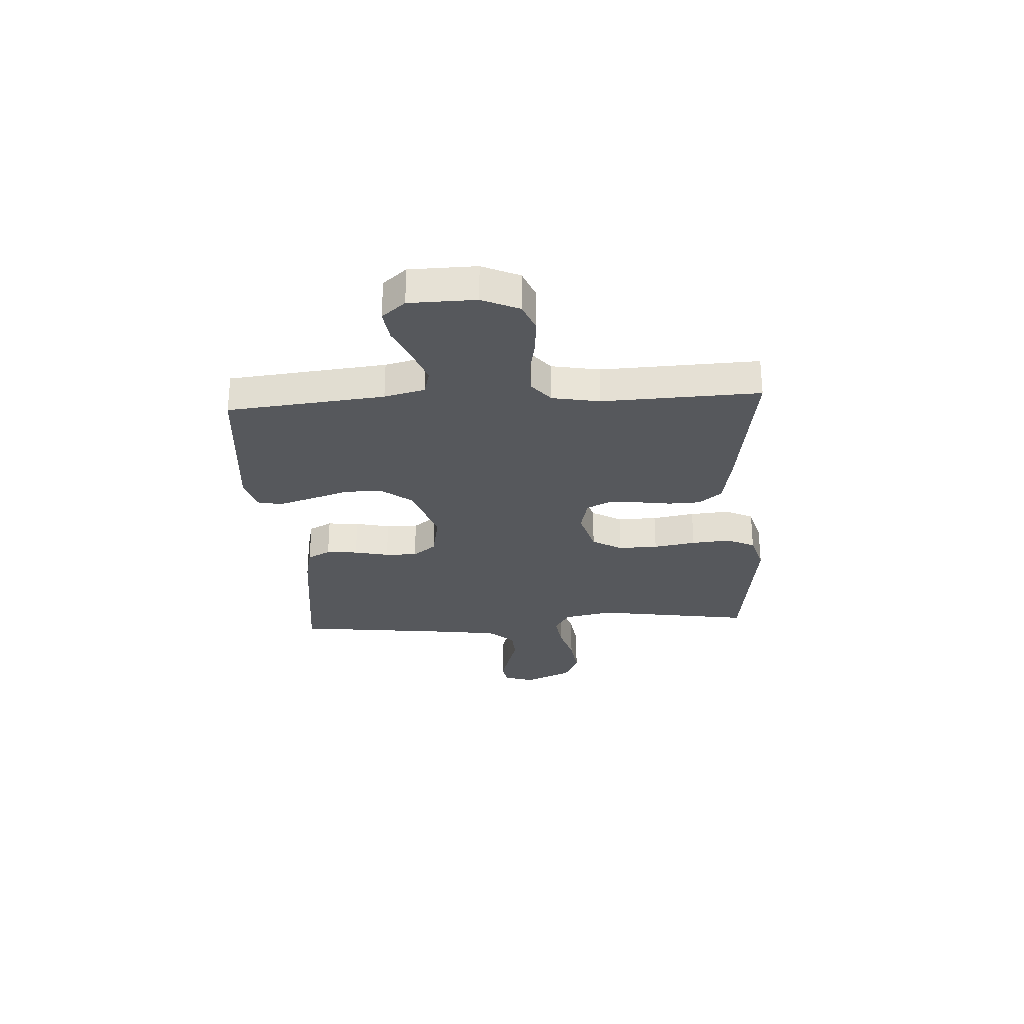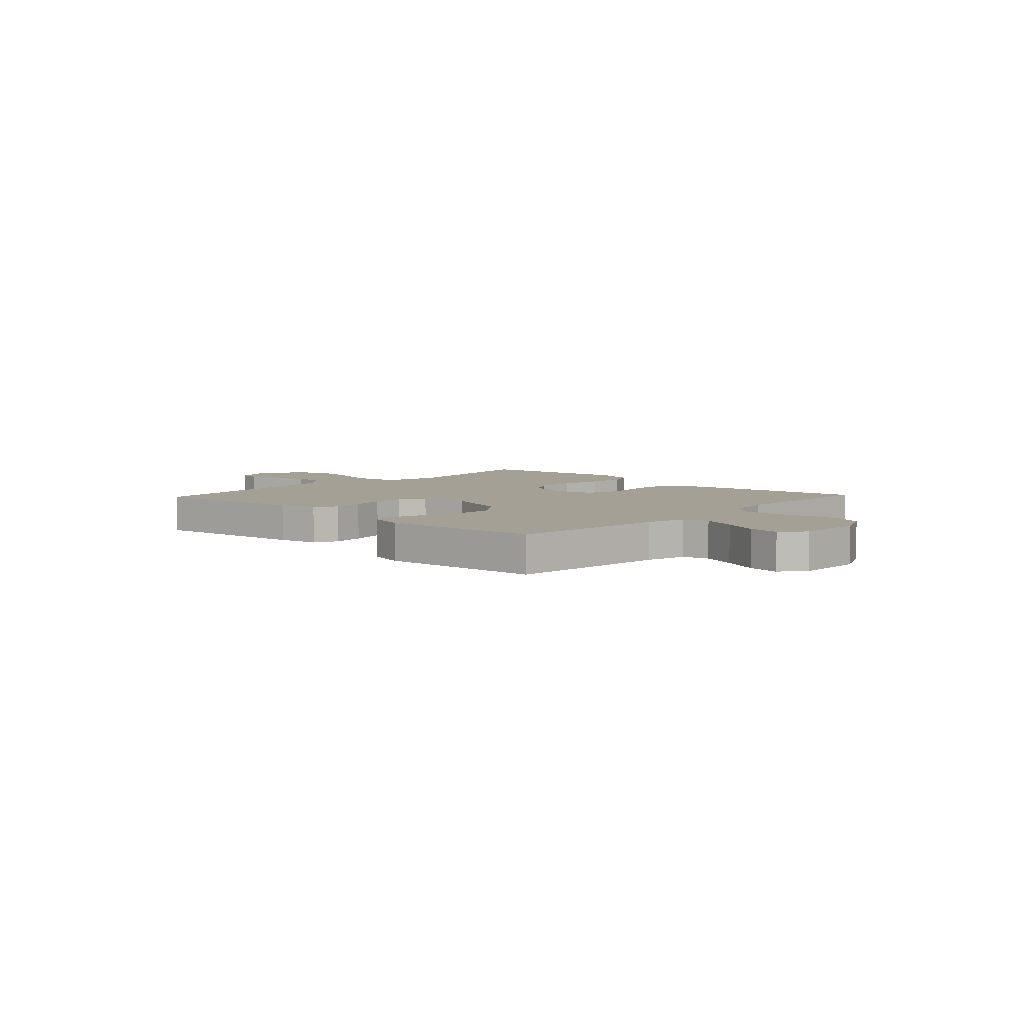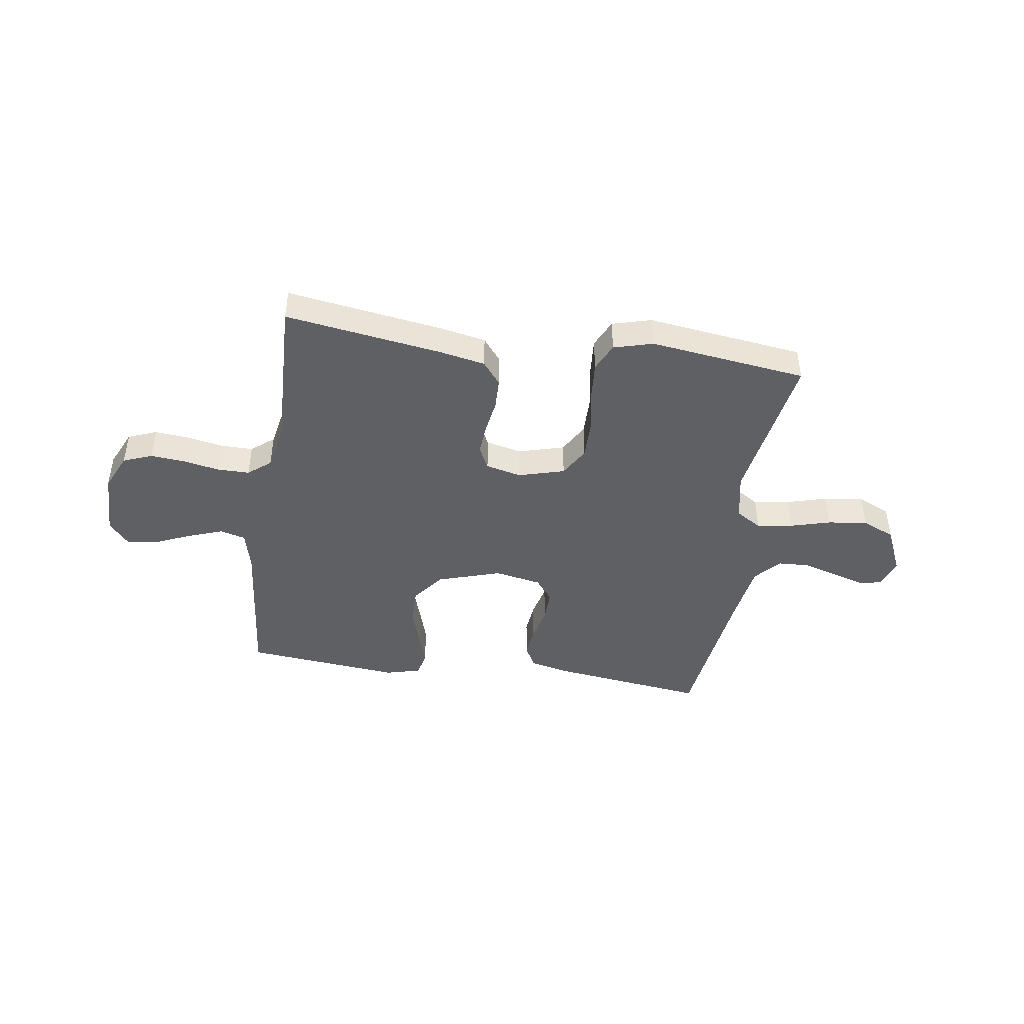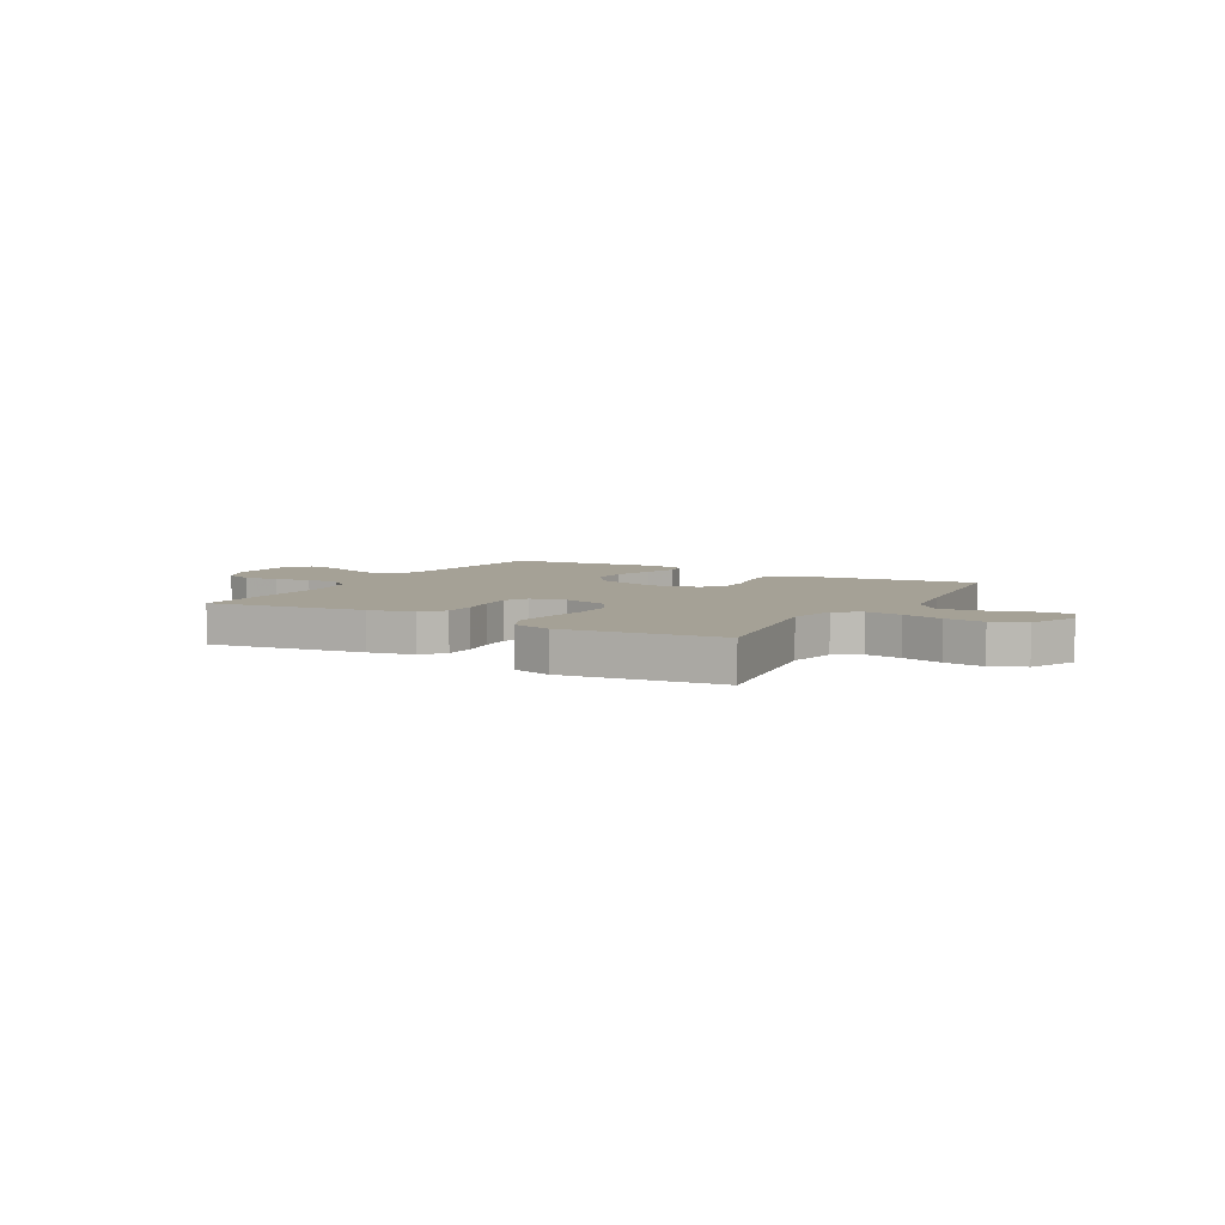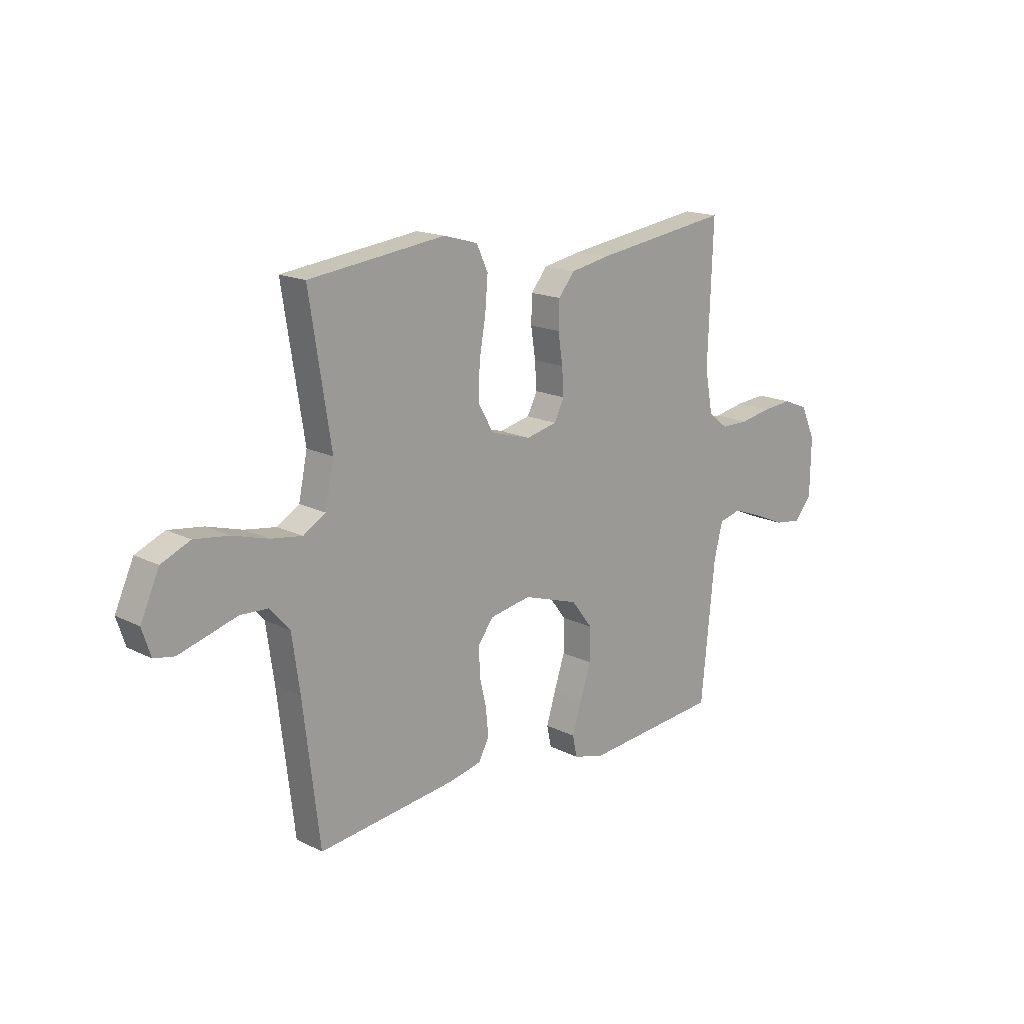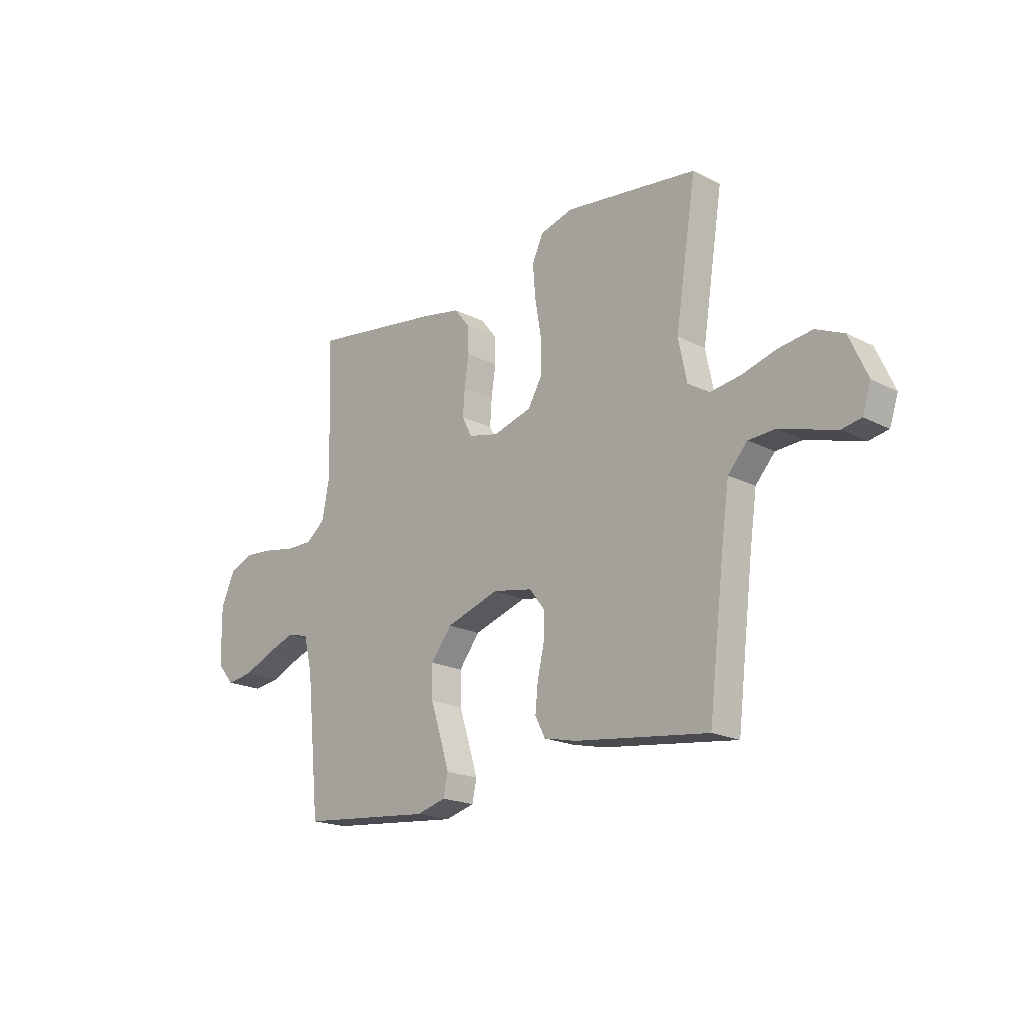
<metadata>
{"format":"obj","ext":"obj","renderer":"f3d","projection":"perspective","resolution":1024,"background":"white","views":[{"elev":-27.9,"azim":-86.5,"up":"+Y"},{"elev":5.9,"azim":-136.8,"up":"+Y"},{"elev":-44.0,"azim":-8.6,"up":"+Y"},{"elev":6.1,"azim":29.7,"up":"+Y"},{"elev":16.5,"azim":135.8,"up":"+Z"},{"elev":-19.4,"azim":46.3,"up":"+Z"}]}
</metadata>
<code>
v -0.5 0.07 0.5
v -0.2 0.07 0.456
v -0.113 0.07 0.439
v -0.078 0.07 0.395
v -0.076 0.07 0.335
v -0.086 0.07 0.269
v -0.09 0.07 0.21
v -0.068 0.07 0.166
v 0 0.07 0.15
v 0.088 0.07 0.175
v 0.121 0.07 0.232
v 0.12 0.07 0.308
v 0.106 0.07 0.389
v 0.1 0.07 0.463
v 0.125 0.07 0.517
v 0.2 0.07 0.538
v 0.5 0.07 0.5
v 0.453 0.07 0.2
v 0.472 0.07 0.107
v 0.521 0.07 0.077
v 0.59 0.07 0.087
v 0.667 0.07 0.109
v 0.743 0.07 0.119
v 0.806 0.07 0.091
v 0.847 0.07 0
v 0.828 0.07 -0.058
v 0.784 0.07 -0.066
v 0.723 0.07 -0.048
v 0.657 0.07 -0.028
v 0.597 0.07 -0.031
v 0.553 0.07 -0.08
v 0.536 0.07 -0.2
v 0.5 0.07 -0.5
v 0.2 0.07 -0.462
v 0.125 0.07 -0.445
v 0.102 0.07 -0.401
v 0.108 0.07 -0.341
v 0.123 0.07 -0.275
v 0.124 0.07 -0.214
v 0.09 0.07 -0.17
v 0 0.07 -0.153
v -0.121 0.07 -0.192
v -0.168 0.07 -0.253
v -0.167 0.07 -0.325
v -0.143 0.07 -0.399
v -0.123 0.07 -0.464
v -0.133 0.07 -0.511
v -0.2 0.07 -0.529
v -0.5 0.07 -0.5
v -0.53 0.07 -0.2
v -0.549 0.07 -0.123
v -0.598 0.07 -0.11
v -0.664 0.07 -0.134
v -0.733 0.07 -0.164
v -0.793 0.07 -0.172
v -0.831 0.07 -0.127
v -0.833 0.07 0
v -0.801 0.07 0.071
v -0.746 0.07 0.093
v -0.679 0.07 0.087
v -0.611 0.07 0.074
v -0.549 0.07 0.074
v -0.506 0.07 0.109
v -0.489 0.07 0.2
v -0.5 0 0.5
v -0.2 0 0.456
v -0.113 0 0.439
v -0.078 0 0.395
v -0.076 0 0.335
v -0.086 0 0.269
v -0.09 0 0.21
v -0.068 0 0.166
v 0 0 0.15
v 0.088 0 0.175
v 0.121 0 0.232
v 0.12 0 0.308
v 0.106 0 0.389
v 0.1 0 0.463
v 0.125 0 0.517
v 0.2 0 0.538
v 0.5 0 0.5
v 0.453 0 0.2
v 0.472 0 0.107
v 0.521 0 0.077
v 0.59 0 0.087
v 0.667 0 0.109
v 0.743 0 0.119
v 0.806 0 0.091
v 0.847 0 0
v 0.828 0 -0.058
v 0.784 0 -0.066
v 0.723 0 -0.048
v 0.657 0 -0.028
v 0.597 0 -0.031
v 0.553 0 -0.08
v 0.536 0 -0.2
v 0.5 0 -0.5
v 0.2 0 -0.462
v 0.125 0 -0.445
v 0.102 0 -0.401
v 0.108 0 -0.341
v 0.123 0 -0.275
v 0.124 0 -0.214
v 0.09 0 -0.17
v 0 0 -0.153
v -0.121 0 -0.192
v -0.168 0 -0.253
v -0.167 0 -0.325
v -0.143 0 -0.399
v -0.123 0 -0.464
v -0.133 0 -0.511
v -0.2 0 -0.529
v -0.5 0 -0.5
v -0.53 0 -0.2
v -0.549 0 -0.123
v -0.598 0 -0.11
v -0.664 0 -0.134
v -0.733 0 -0.164
v -0.793 0 -0.172
v -0.831 0 -0.127
v -0.833 0 0
v -0.801 0 0.071
v -0.746 0 0.093
v -0.679 0 0.087
v -0.611 0 0.074
v -0.549 0 0.074
v -0.506 0 0.109
v -0.489 0 0.2
f 59 60 61
f 58 59 61
f 57 58 61
f 56 57 61
f 55 56 61
f 54 55 61
f 53 54 61
f 52 53 61 62
f 51 52 62 63
f 48 49 50
f 47 48 50
f 46 47 50
f 45 46 50
f 44 45 50
f 51 63 64
f 50 51 64
f 44 50 64
f 43 44 64
f 36 37 38
f 35 36 38
f 34 35 38
f 33 34 38
f 32 33 38
f 31 32 38 39
f 30 31 39 40
f 27 28 29
f 26 27 29
f 25 26 29
f 24 25 29
f 23 24 29
f 22 23 29
f 21 22 29
f 20 21 29 30
f 30 40 41
f 20 30 41
f 19 20 41
f 16 17 18
f 15 16 18
f 14 15 18
f 13 14 18
f 12 13 18
f 11 12 18 19
f 4 5 6
f 3 4 6
f 2 3 6
f 1 2 6
f 64 1 6
f 43 64 6
f 42 43 6 7
f 19 41 42
f 11 19 42
f 10 11 42
f 9 10 42
f 8 9 42
f 7 8 42
f 125 124 123
f 125 123 122
f 125 122 121
f 125 121 120
f 125 120 119
f 125 119 118
f 125 118 117
f 126 125 117 116
f 127 126 116 115
f 114 113 112
f 114 112 111
f 114 111 110
f 114 110 109
f 114 109 108
f 128 127 115
f 128 115 114
f 128 114 108
f 128 108 107
f 102 101 100
f 102 100 99
f 102 99 98
f 102 98 97
f 102 97 96
f 103 102 96 95
f 104 103 95 94
f 93 92 91
f 93 91 90
f 93 90 89
f 93 89 88
f 93 88 87
f 93 87 86
f 93 86 85
f 94 93 85 84
f 105 104 94
f 105 94 84
f 105 84 83
f 82 81 80
f 82 80 79
f 82 79 78
f 82 78 77
f 82 77 76
f 83 82 76 75
f 70 69 68
f 70 68 67
f 70 67 66
f 70 66 65
f 70 65 128
f 70 128 107
f 71 70 107 106
f 106 105 83
f 106 83 75
f 106 75 74
f 106 74 73
f 106 73 72
f 106 72 71
f 1 65 66 2
f 2 66 67 3
f 3 67 68 4
f 4 68 69 5
f 5 69 70 6
f 6 70 71 7
f 7 71 72 8
f 8 72 73 9
f 9 73 74 10
f 10 74 75 11
f 11 75 76 12
f 12 76 77 13
f 13 77 78 14
f 14 78 79 15
f 15 79 80 16
f 16 80 81 17
f 17 81 82 18
f 18 82 83 19
f 19 83 84 20
f 20 84 85 21
f 21 85 86 22
f 22 86 87 23
f 23 87 88 24
f 24 88 89 25
f 25 89 90 26
f 26 90 91 27
f 27 91 92 28
f 28 92 93 29
f 29 93 94 30
f 30 94 95 31
f 31 95 96 32
f 32 96 97 33
f 33 97 98 34
f 34 98 99 35
f 35 99 100 36
f 36 100 101 37
f 37 101 102 38
f 38 102 103 39
f 39 103 104 40
f 40 104 105 41
f 41 105 106 42
f 42 106 107 43
f 43 107 108 44
f 44 108 109 45
f 45 109 110 46
f 46 110 111 47
f 47 111 112 48
f 48 112 113 49
f 49 113 114 50
f 50 114 115 51
f 51 115 116 52
f 52 116 117 53
f 53 117 118 54
f 54 118 119 55
f 55 119 120 56
f 56 120 121 57
f 57 121 122 58
f 58 122 123 59
f 59 123 124 60
f 60 124 125 61
f 61 125 126 62
f 62 126 127 63
f 63 127 128 64
f 64 128 65 1

</code>
